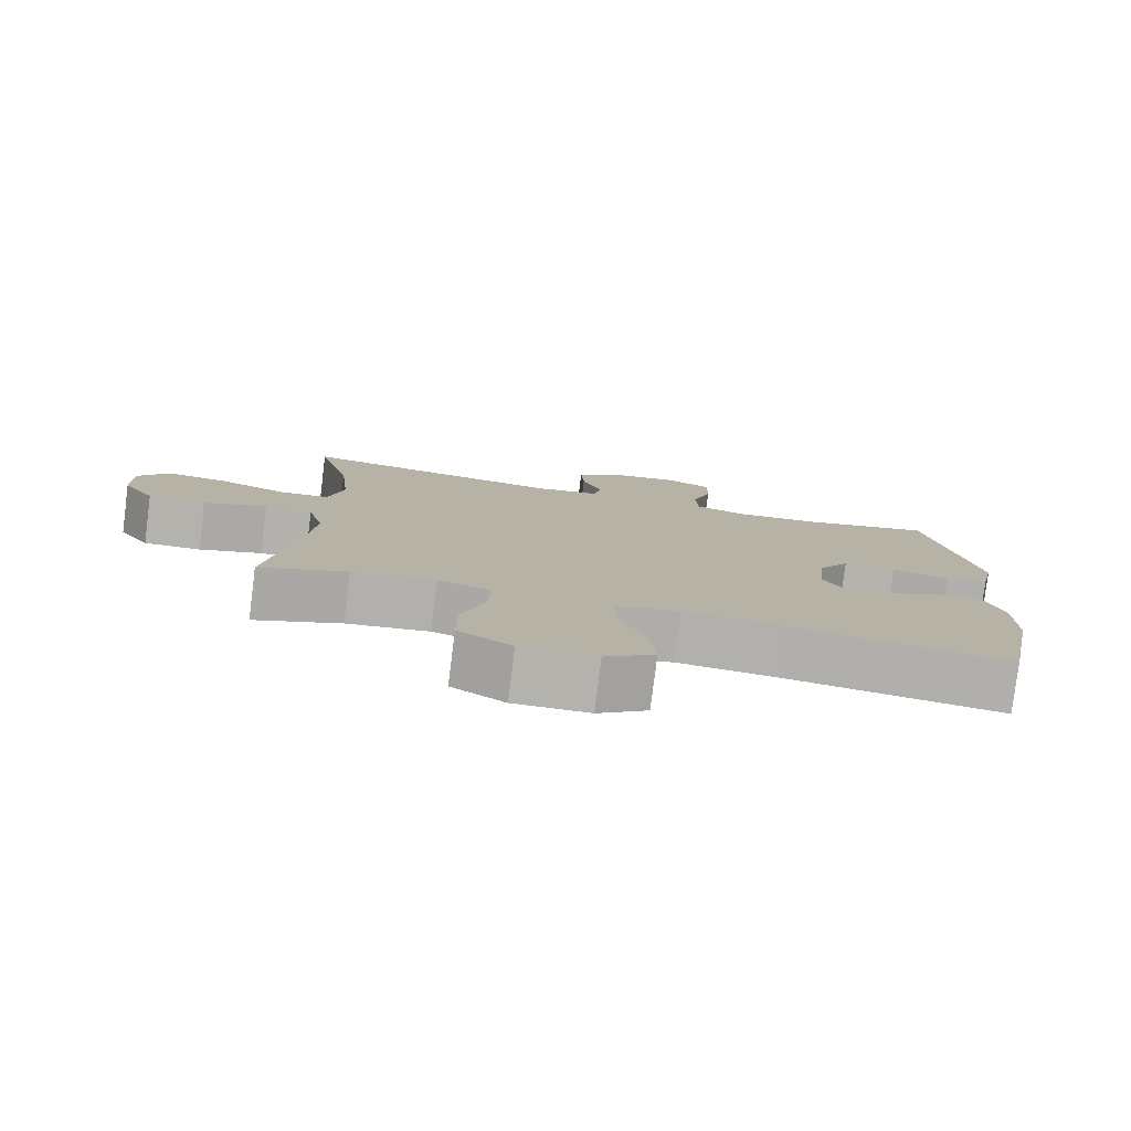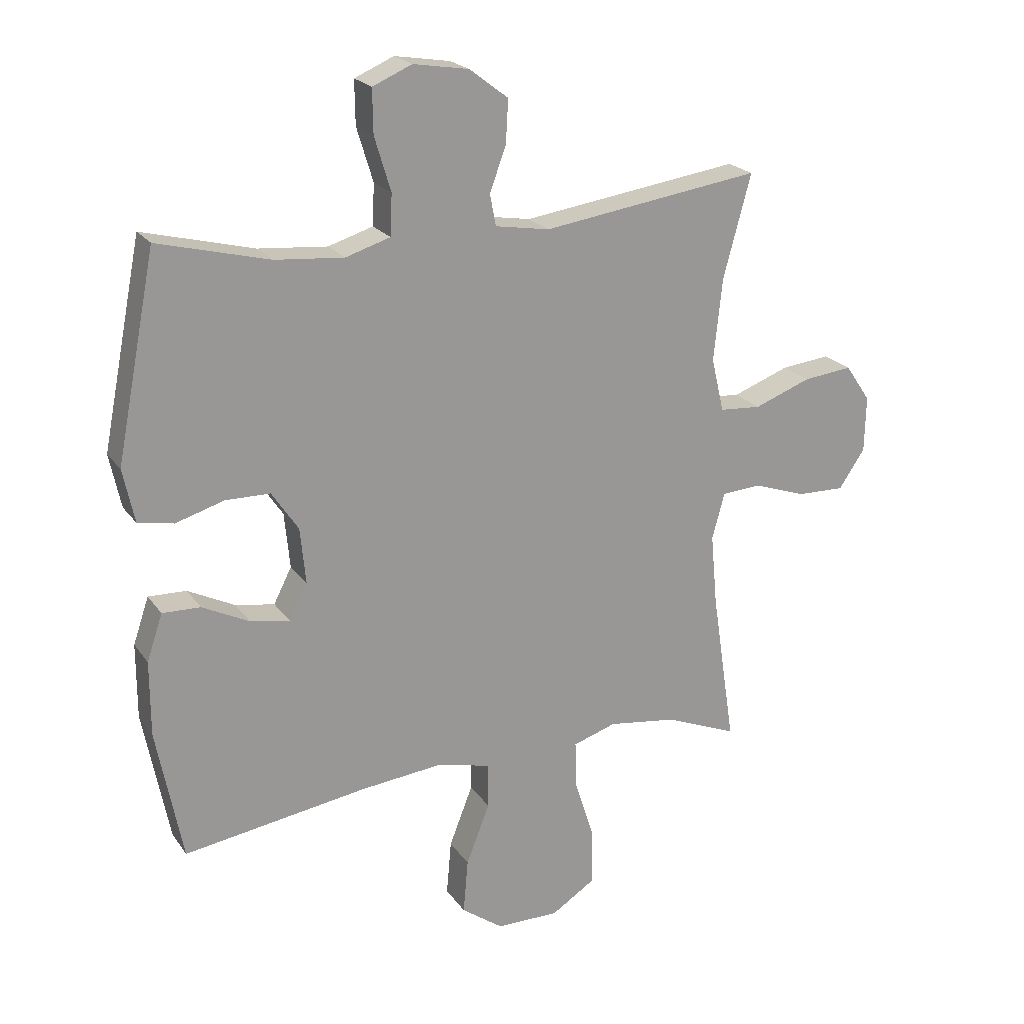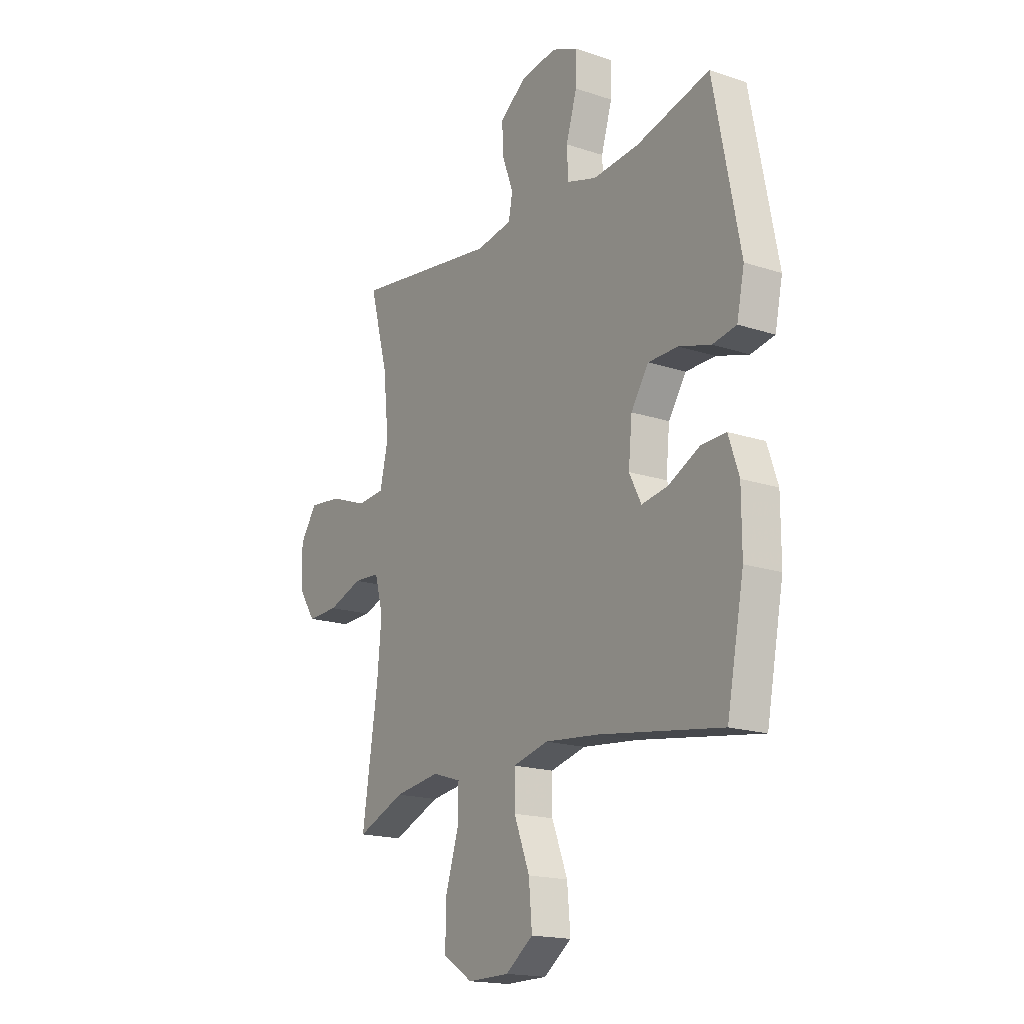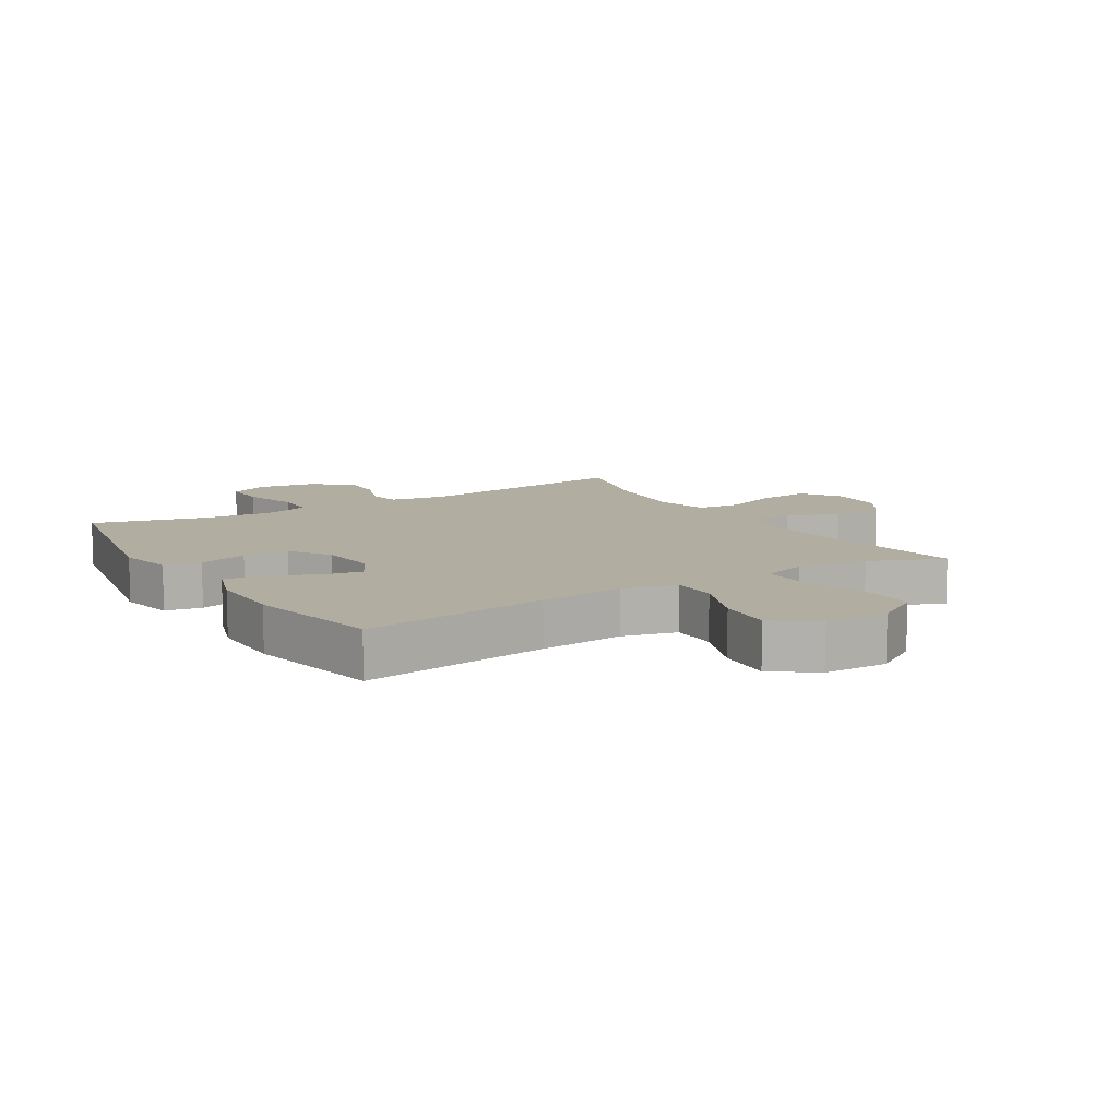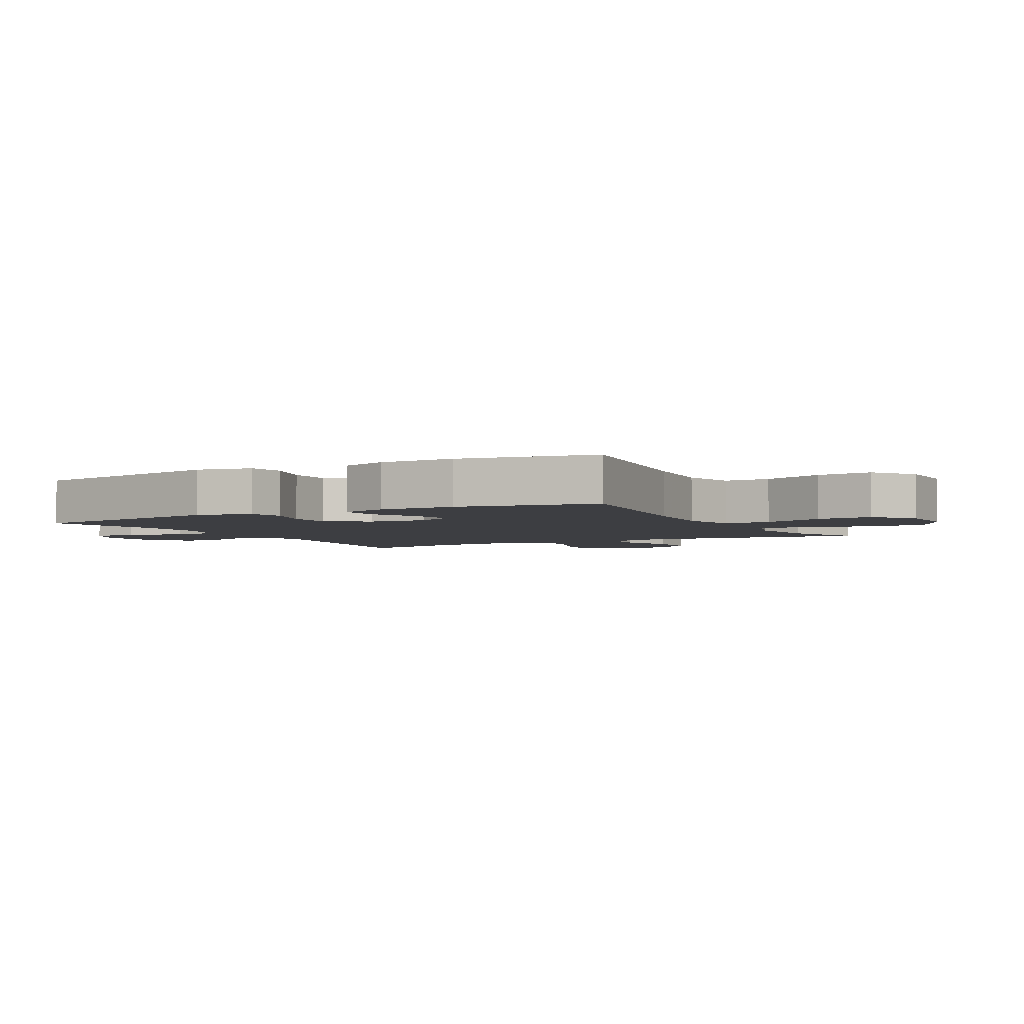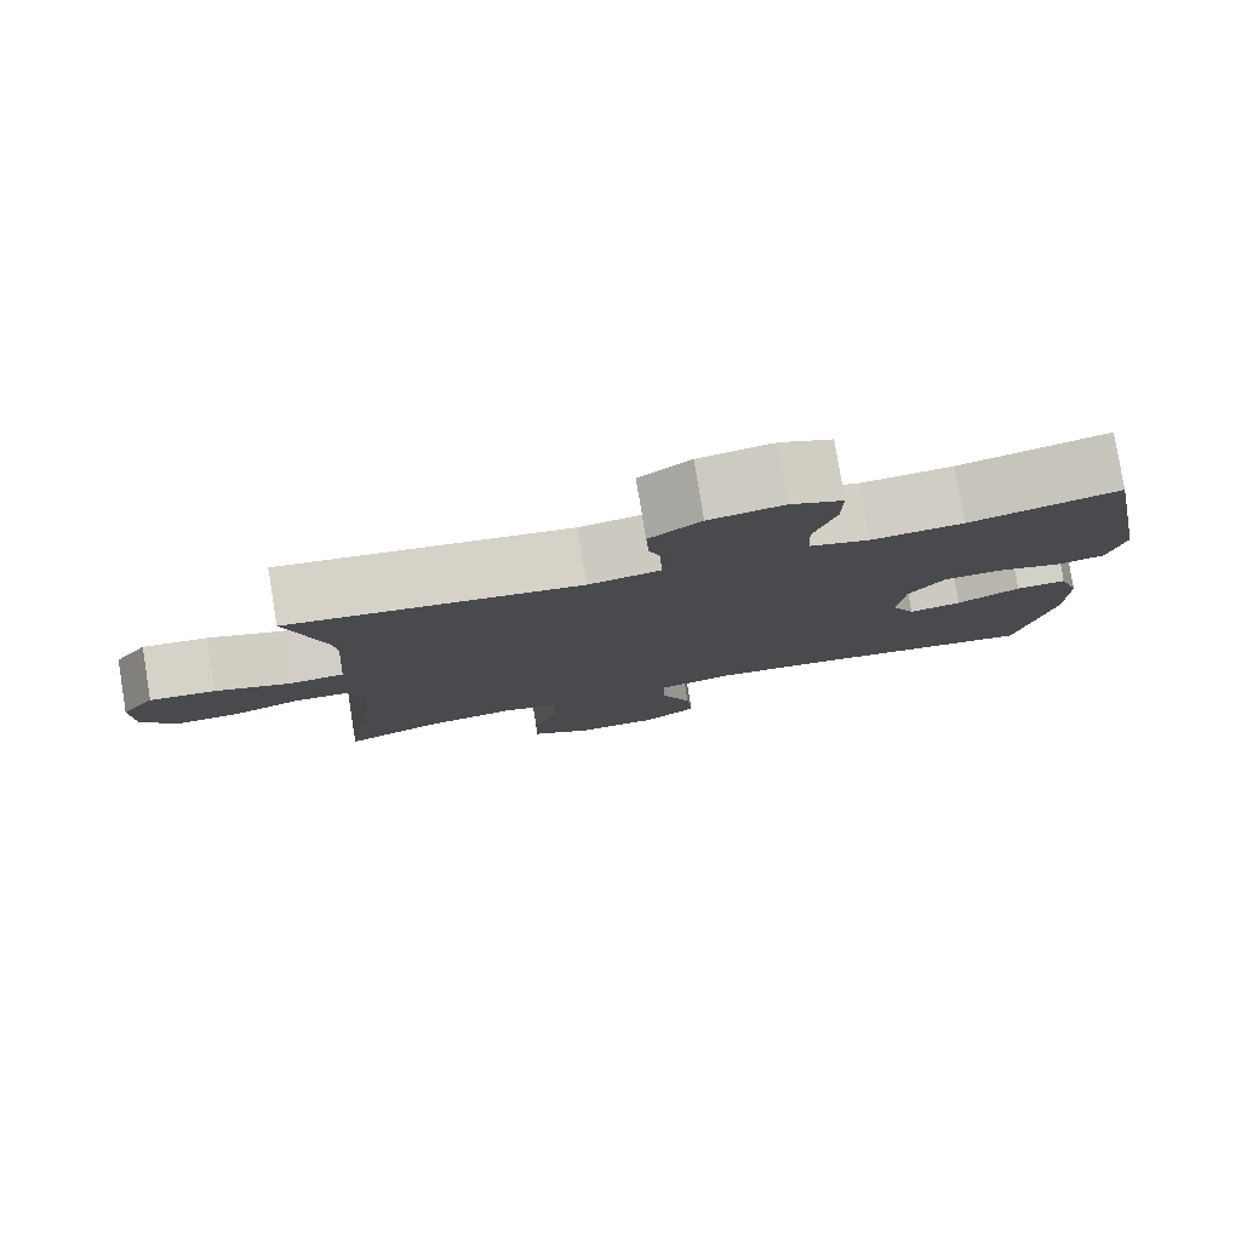
<metadata>
{"format":"obj","ext":"obj","renderer":"f3d","projection":"perspective","resolution":1024,"background":"white","views":[{"elev":-79.4,"azim":-7.2,"up":"+Z"},{"elev":21.5,"azim":154.5,"up":"+Z"},{"elev":-17.7,"azim":56.8,"up":"+Z"},{"elev":10.3,"azim":148.6,"up":"+Y"},{"elev":-3.6,"azim":118.8,"up":"+Y"},{"elev":79.9,"azim":-9.3,"up":"+Z"}]}
</metadata>
<code>
v -0.5 0.07 0.5
v -0.137 0.07 0.448
v -0.047 0.07 0.463
v -0.037 0.07 0.515
v -0.064 0.07 0.588
v -0.068 0.07 0.659
v -0.004 0.07 0.708
v 0.088 0.07 0.723
v 0.153 0.07 0.695
v 0.152 0.07 0.623
v 0.125 0.07 0.534
v 0.128 0.07 0.466
v 0.202 0.07 0.443
v 0.316 0.07 0.453
v 0.5 0.07 0.5
v 0.566 0.07 0.164
v 0.547 0.07 0.075
v 0.488 0.07 0.064
v 0.408 0.07 0.088
v 0.334 0.07 0.087
v 0.29 0.07 0.021
v 0.281 0.07 -0.071
v 0.311 0.07 -0.13
v 0.376 0.07 -0.119
v 0.454 0.07 -0.08
v 0.517 0.07 -0.078
v 0.543 0.07 -0.155
v 0.543 0.07 -0.279
v 0.5 0.07 -0.5
v 0.195 0.07 -0.454
v 0.058 0.07 -0.44
v -0.03 0.07 -0.462
v -0.03 0.07 -0.537
v 0.009 0.07 -0.637
v 0.017 0.07 -0.728
v -0.052 0.07 -0.778
v -0.156 0.07 -0.779
v -0.23 0.07 -0.732
v -0.229 0.07 -0.639
v -0.196 0.07 -0.535
v -0.194 0.07 -0.458
v -0.266 0.07 -0.435
v -0.38 0.07 -0.451
v -0.5 0.07 -0.5
v -0.461 0.07 -0.243
v -0.45 0.07 -0.124
v -0.471 0.07 -0.047
v -0.537 0.07 -0.043
v -0.624 0.07 -0.073
v -0.703 0.07 -0.075
v -0.746 0.07 -0.011
v -0.748 0.07 0.082
v -0.706 0.07 0.143
v -0.624 0.07 0.134
v -0.53 0.07 0.099
v -0.461 0.07 0.104
v -0.44 0.07 0.193
v -0.454 0.07 0.329
v -0.5 0 0.5
v -0.137 0 0.448
v -0.047 0 0.463
v -0.037 0 0.515
v -0.064 0 0.588
v -0.068 0 0.659
v -0.004 0 0.708
v 0.088 0 0.723
v 0.153 0 0.695
v 0.152 0 0.623
v 0.125 0 0.534
v 0.128 0 0.466
v 0.202 0 0.443
v 0.316 0 0.453
v 0.5 0 0.5
v 0.566 0 0.164
v 0.547 0 0.075
v 0.488 0 0.064
v 0.408 0 0.088
v 0.334 0 0.087
v 0.29 0 0.021
v 0.281 0 -0.071
v 0.311 0 -0.13
v 0.376 0 -0.119
v 0.454 0 -0.08
v 0.517 0 -0.078
v 0.543 0 -0.155
v 0.543 0 -0.279
v 0.5 0 -0.5
v 0.195 0 -0.454
v 0.058 0 -0.44
v -0.03 0 -0.462
v -0.03 0 -0.537
v 0.009 0 -0.637
v 0.017 0 -0.728
v -0.052 0 -0.778
v -0.156 0 -0.779
v -0.23 0 -0.732
v -0.229 0 -0.639
v -0.196 0 -0.535
v -0.194 0 -0.458
v -0.266 0 -0.435
v -0.38 0 -0.451
v -0.5 0 -0.5
v -0.461 0 -0.243
v -0.45 0 -0.124
v -0.471 0 -0.047
v -0.537 0 -0.043
v -0.624 0 -0.073
v -0.703 0 -0.075
v -0.746 0 -0.011
v -0.748 0 0.082
v -0.706 0 0.143
v -0.624 0 0.134
v -0.53 0 0.099
v -0.461 0 0.104
v -0.44 0 0.193
v -0.454 0 0.329
f 53 54 55
f 52 53 55
f 51 52 55
f 50 51 55
f 49 50 55
f 48 49 55
f 47 48 55 56
f 46 47 56 57
f 43 44 45
f 42 43 45 46
f 41 42 46 57
f 38 39 40
f 37 38 40
f 36 37 40
f 35 36 40
f 34 35 40
f 33 34 40
f 32 33 40 41
f 41 57 58
f 32 41 58
f 31 32 58
f 28 29 30
f 27 28 30
f 26 27 30
f 25 26 30
f 24 25 30
f 23 24 30 31
f 17 18 19
f 16 17 19
f 15 16 19
f 14 15 19
f 13 14 19 20
f 12 13 20 21
f 9 10 11
f 8 9 11
f 7 8 11
f 6 7 11
f 5 6 11
f 4 5 11
f 3 4 11 12
f 12 21 22
f 3 12 22
f 2 3 22
f 23 31 58
f 22 23 58
f 2 22 58
f 1 2 58
f 113 112 111
f 113 111 110
f 113 110 109
f 113 109 108
f 113 108 107
f 113 107 106
f 114 113 106 105
f 115 114 105 104
f 103 102 101
f 104 103 101 100
f 115 104 100 99
f 98 97 96
f 98 96 95
f 98 95 94
f 98 94 93
f 98 93 92
f 98 92 91
f 99 98 91 90
f 116 115 99
f 116 99 90
f 116 90 89
f 88 87 86
f 88 86 85
f 88 85 84
f 88 84 83
f 88 83 82
f 89 88 82 81
f 77 76 75
f 77 75 74
f 77 74 73
f 77 73 72
f 78 77 72 71
f 79 78 71 70
f 69 68 67
f 69 67 66
f 69 66 65
f 69 65 64
f 69 64 63
f 69 63 62
f 70 69 62 61
f 80 79 70
f 80 70 61
f 80 61 60
f 116 89 81
f 116 81 80
f 116 80 60
f 116 60 59
f 1 59 60 2
f 2 60 61 3
f 3 61 62 4
f 4 62 63 5
f 5 63 64 6
f 6 64 65 7
f 7 65 66 8
f 8 66 67 9
f 9 67 68 10
f 10 68 69 11
f 11 69 70 12
f 12 70 71 13
f 13 71 72 14
f 14 72 73 15
f 15 73 74 16
f 16 74 75 17
f 17 75 76 18
f 18 76 77 19
f 19 77 78 20
f 20 78 79 21
f 21 79 80 22
f 22 80 81 23
f 23 81 82 24
f 24 82 83 25
f 25 83 84 26
f 26 84 85 27
f 27 85 86 28
f 28 86 87 29
f 29 87 88 30
f 30 88 89 31
f 31 89 90 32
f 32 90 91 33
f 33 91 92 34
f 34 92 93 35
f 35 93 94 36
f 36 94 95 37
f 37 95 96 38
f 38 96 97 39
f 39 97 98 40
f 40 98 99 41
f 41 99 100 42
f 42 100 101 43
f 43 101 102 44
f 44 102 103 45
f 45 103 104 46
f 46 104 105 47
f 47 105 106 48
f 48 106 107 49
f 49 107 108 50
f 50 108 109 51
f 51 109 110 52
f 52 110 111 53
f 53 111 112 54
f 54 112 113 55
f 55 113 114 56
f 56 114 115 57
f 57 115 116 58
f 58 116 59 1

</code>
